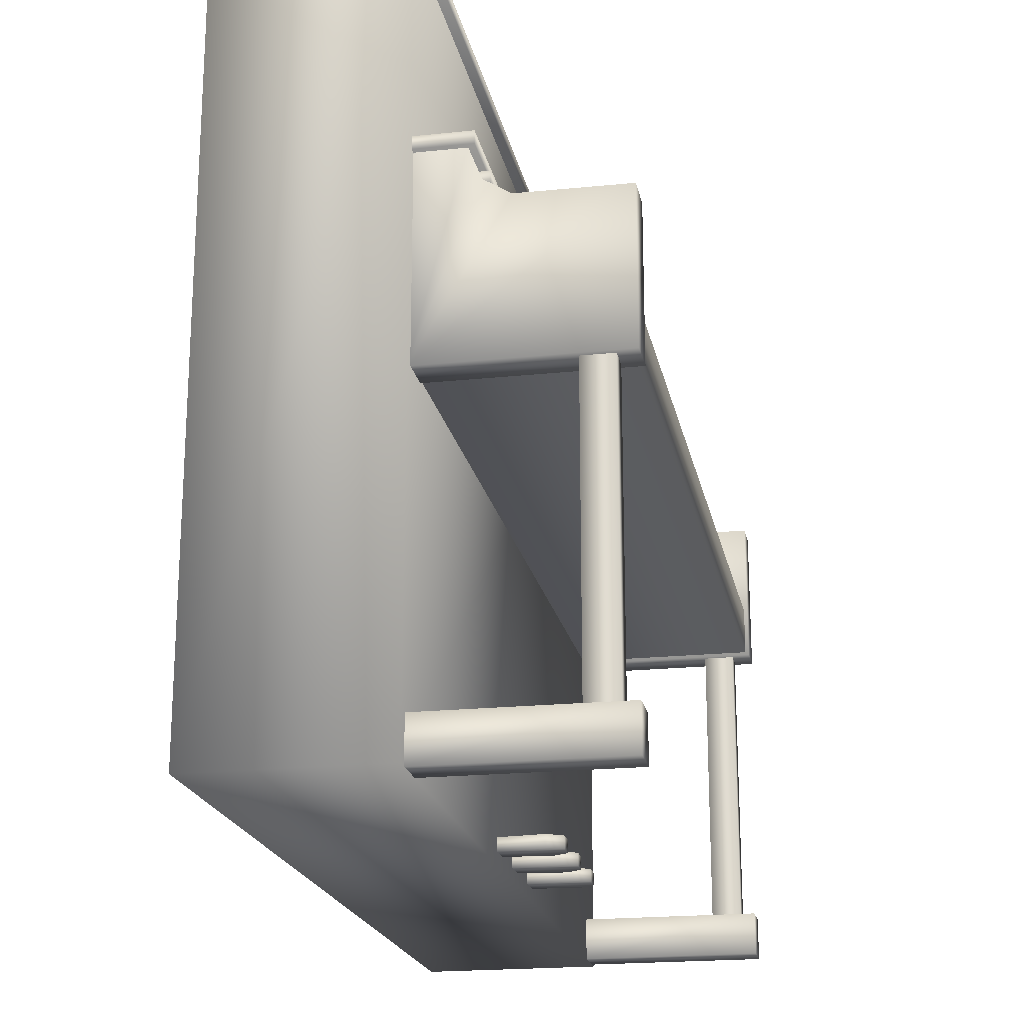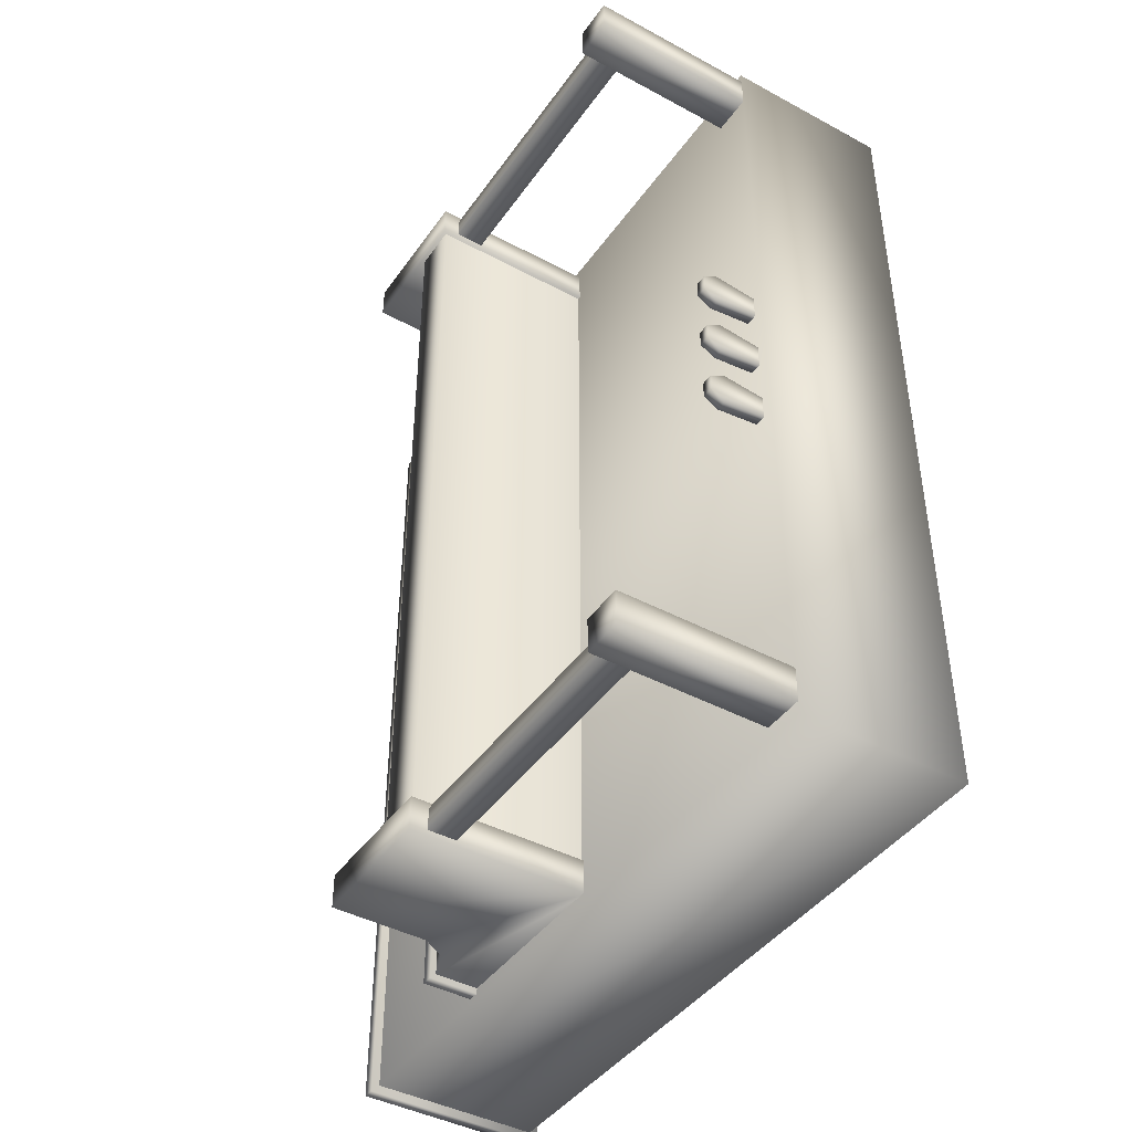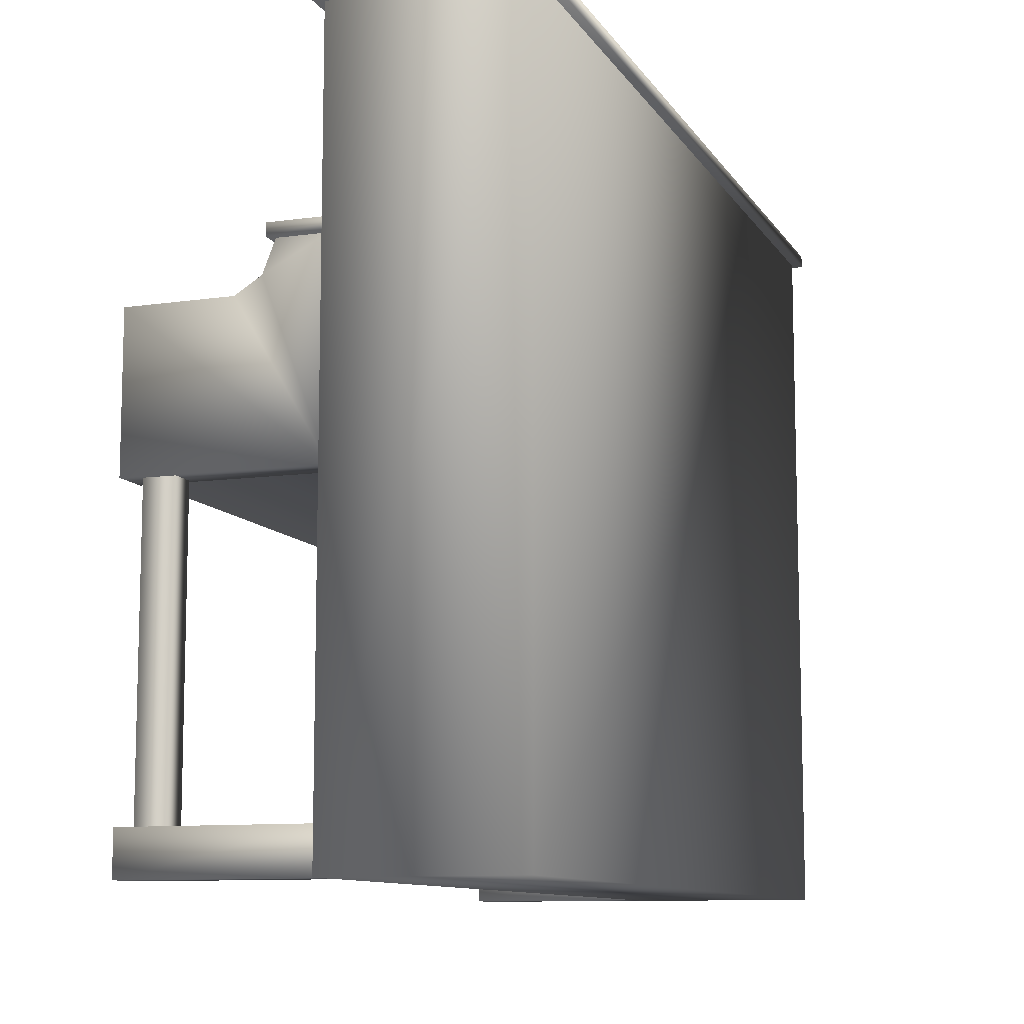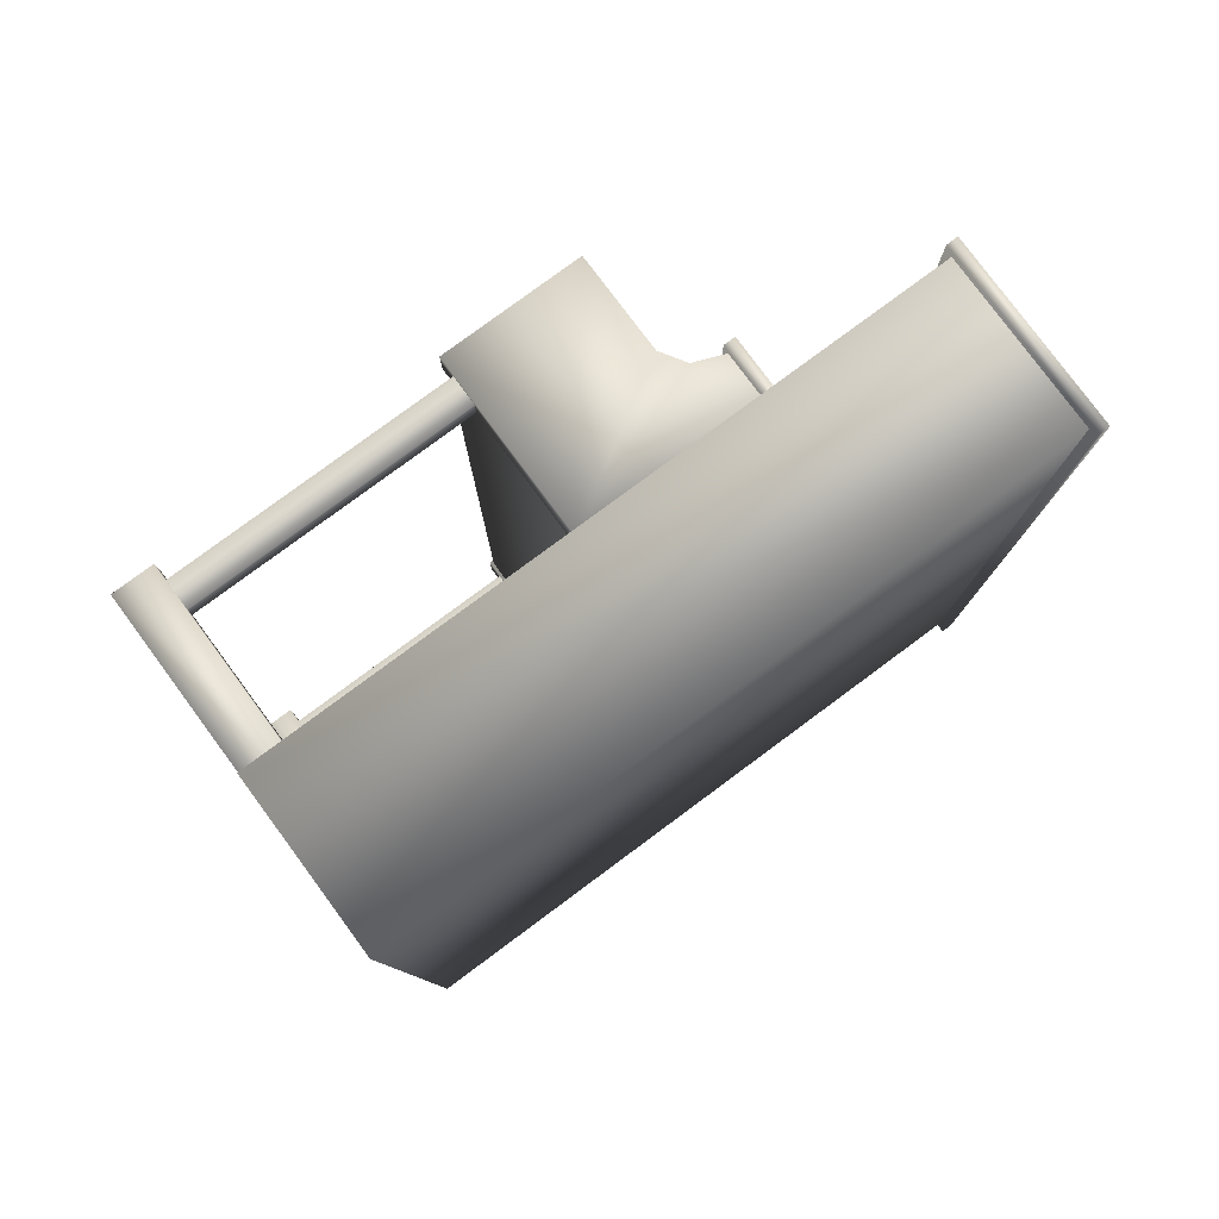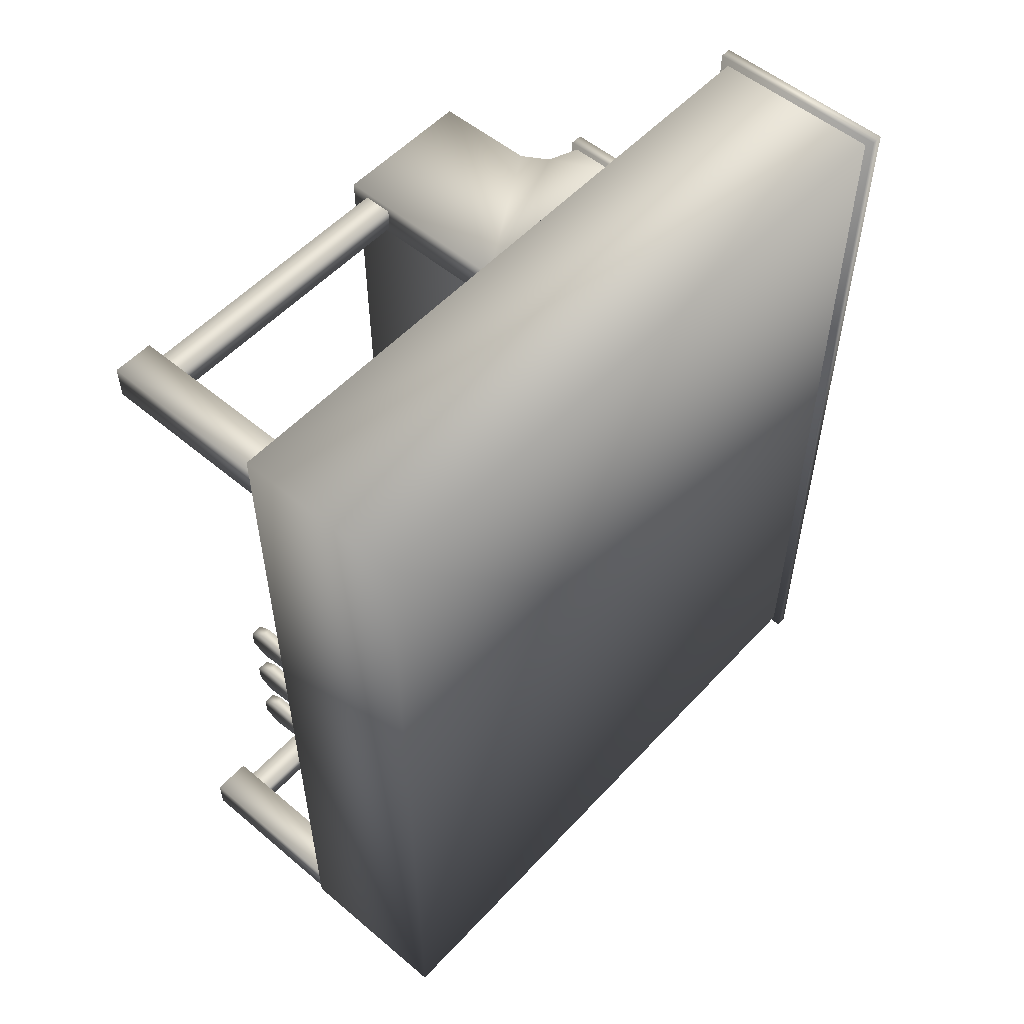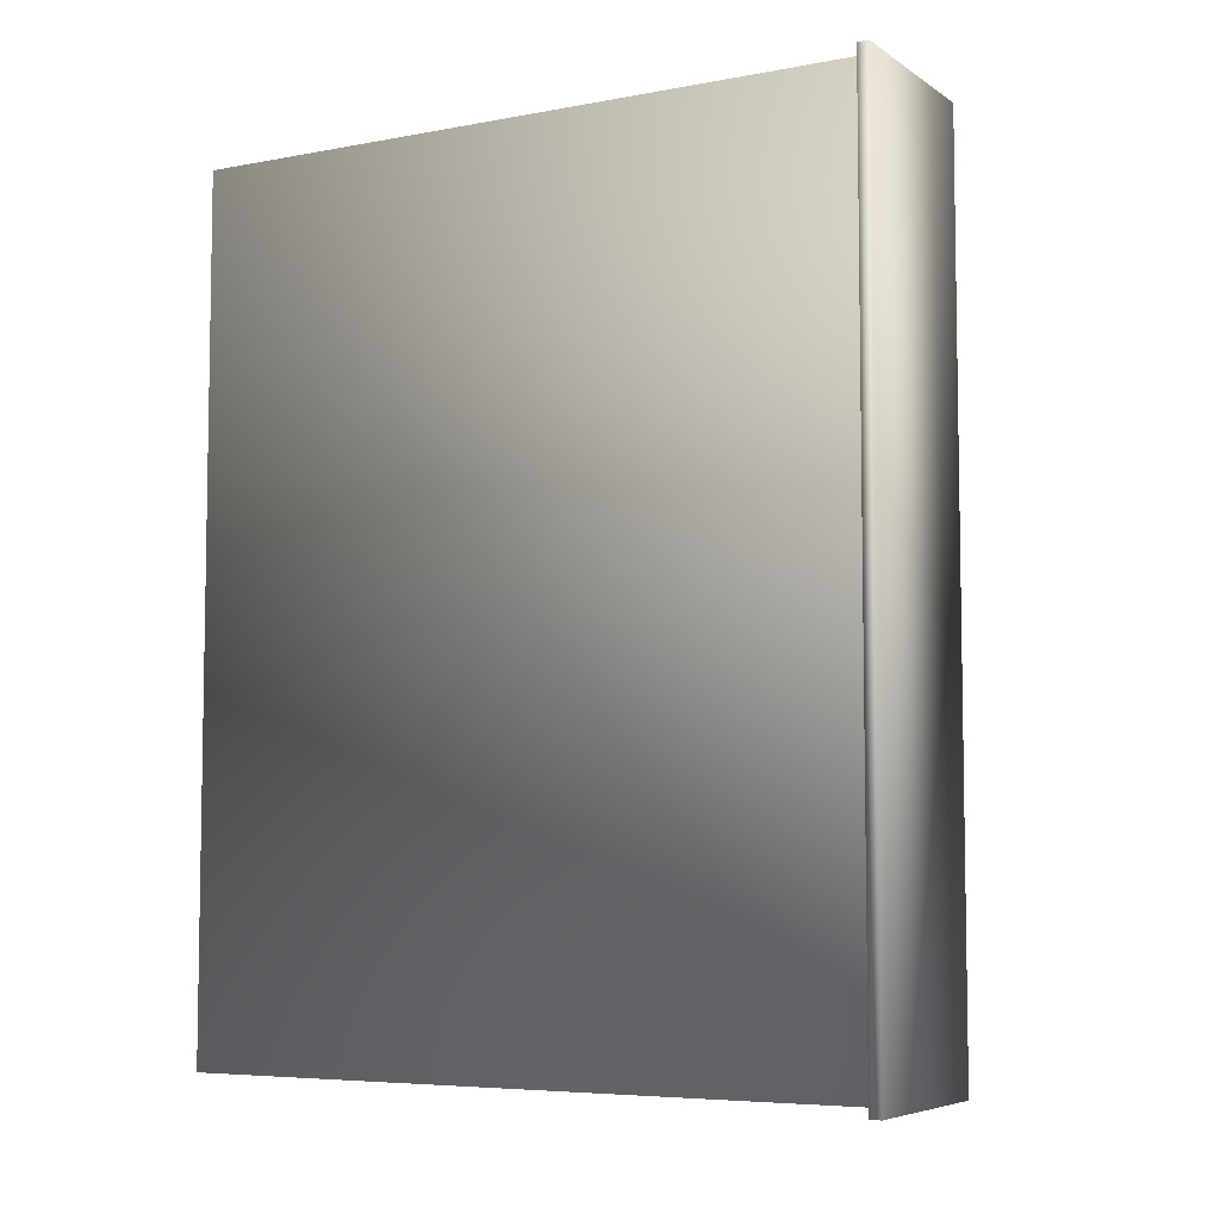
<metadata>
{"format":"obj","ext":"obj","renderer":"f3d","projection":"perspective","resolution":1024,"background":"white","views":[{"elev":-20.2,"azim":-169.0,"up":"+Y"},{"elev":-43.0,"azim":-32.5,"up":"+Z"},{"elev":-10.2,"azim":19.6,"up":"+Y"},{"elev":79.6,"azim":53.5,"up":"+Z"},{"elev":54.3,"azim":41.7,"up":"+Z"},{"elev":-6.1,"azim":119.3,"up":"+Z"}]}
</metadata>
<code>
v  -15 0 75
v  -15 0 -75
v  15 0 -75
v  15 0 75
v  15 120 75
v  -15 120 75
v  15 120 -75
v  -15 120 -75
o MainBody
g MainBody
f 1 2 3 4
f 1 4 5 6
f 4 3 7 5
f 3 2 8 7
f 2 1 6 8
v  -45 0 73
v  -45 0 67
v  -15 0 67
v  -15 0 73
v  -45 7 73
v  -15 7 73
v  -15 7 67
v  -45 7 67
v  -45.59 54.5 73
v  -45.59 54.5 67
v  -14.48 54.5 67
v  -14.5 54.5 73
v  -45.59 78.58 73
v  -28.77 78.67 73
v  -24.63 81.27 73
v  -14.5 86.5 73
v  -22.58 86.5 73
v  -45.59 78.58 67
v  -28.77 78.67 67
v  -24.63 81.27 67
v  -22.58 86.5 67
v  -14.5 86.5 67
v  -42.5 6 72
v  -37.5 6 72
v  -37.5 56 72
v  -42.5 56 72
v  -37.5 6 68
v  -37.5 56 68
v  -42.5 6 68
v  -42.5 56 68
o SidePartRight
g SidePartRight
f 9 10 11 12
f 13 14 15 16
f 9 12 14 13
f 11 10 16 15
f 10 9 13 16
f 17 18 19 20
f 17 20 21
f 21 20 22
f 22 20 23
f 23 20 24 25
f 19 18 26
f 19 26 27
f 19 27 28
f 19 28 29 30
f 18 17 21 26
f 26 21 22 27
f 27 22 23 28
f 28 23 25 29
f 31 32 33 34
f 32 35 36 33
f 35 37 38 36
f 37 31 34 38
v  -16.5 118.5 76.5
v  -16.5 118.5 -76.5
v  16.5 118.5 -76.5
v  16.5 118.5 76.5
v  -16.5 120.5 76.5
v  16.5 120.5 76.5
v  16.5 120.5 -76.5
v  -16.5 120.5 -76.5
o Top
g Top
f 39 40 41 42
f 43 44 45 46
f 39 42 44 43
f 42 41 45 44
f 41 40 46 45
f 40 39 43 46
v  -45 55 68
v  -45 55 -68
v  -15 55 -68
v  -15 55 68
v  -39.52 66.03 68.44
v  -14.87 66.03 68.44
v  -14.87 66.03 -68.44
v  -39.52 66.03 -68.44
v  -45 63 68
v  -45 63 -68
v  -39.52 63 68.44
v  -39.52 63 -68.44
o Keyboard
g Keyboard
f 47 48 49 50
f 51 52 53 54
f 48 47 55 56
f 56 55 57 58
f 58 57 51 54
v  -45 0 -67
v  -45 0 -73
v  -15 0 -73
v  -15 0 -67
v  -45 7 -67
v  -15 7 -67
v  -15 7 -73
v  -45 7 -73
v  -45.59 54.5 -67
v  -45.59 54.5 -73
v  -14.48 54.5 -73
v  -14.5 54.5 -67
v  -45.59 78.58 -67
v  -28.77 78.67 -67
v  -24.63 81.27 -67
v  -14.5 86.5 -67
v  -22.58 86.5 -67
v  -45.59 78.58 -73
v  -28.77 78.67 -73
v  -24.63 81.27 -73
v  -22.58 86.5 -73
v  -14.5 86.5 -73
v  -42.5 6 -68
v  -37.5 6 -68
v  -37.5 56 -68
v  -42.5 56 -68
v  -37.5 6 -72
v  -37.5 56 -72
v  -42.5 6 -72
v  -42.5 56 -72
o SidePartLeft
g SidePartLeft
f 59 60 61 62
f 63 64 65 66
f 59 62 64 63
f 61 60 66 65
f 60 59 63 66
f 67 68 69 70
f 67 70 71
f 71 70 72
f 72 70 73
f 73 70 74 75
f 69 68 76
f 69 76 77
f 69 77 78
f 69 78 79 80
f 68 67 71 76
f 76 71 72 77
f 77 72 73 78
f 78 73 75 79
f 81 82 83 84
f 82 85 86 83
f 85 87 88 86
f 87 81 84 88
v  -23.72 86.28 74
v  -23.72 86.28 -74
v  -8.722 86.28 -74
v  -8.722 86.28 74
v  -23.72 88.28 74
v  -8.722 88.28 74
v  -8.722 88.28 -74
v  -23.72 88.28 -74
o KeyboardTopping
g KeyboardTopping
f 89 90 91 92
f 93 94 95 96
f 89 92 94 93
f 91 90 96 95
f 90 89 93 96
v  -24.51 83.74 66.75
v  -24.51 85.83 66.75
v  -24.51 85.83 -66.75
v  -24.51 83.74 -66.75
v  -22.25 63.7 66.75
v  -19.95 63.7 66.75
v  -19.95 85.83 66.75
v  -22.25 83.7 66.75
v  -19.95 63.7 -66.75
v  -22.25 63.7 -66.75
v  -22.25 83.7 -66.75
v  -19.95 85.83 -66.75
o KeyboardCap
g KeyboardCap
f 97 98 99 100
f 101 102 103 104
f 105 106 107 108
f 106 101 104 107
f 104 103 98 97
f 103 108 99 98
f 108 107 100 99
f 107 104 97 100
v  -22.48 2 15
v  -25 2 13.45
v  4.104 2 12
v  -25 2 10.55
v  -22.48 2 9
v  -22.48 4 15
v  4.104 4 12
v  -25 4 13.45
v  -25 4 10.55
v  -22.48 4 9
o Pedal003
g Pedal003
f 109 110 111
f 110 112 111
f 112 113 111
f 114 115 116
f 116 115 117
f 117 115 118
f 109 111 115 114
f 111 113 118 115
f 113 112 117 118
f 112 110 116 117
f 110 109 114 116
v  -22.48 2 -9
v  -25 2 -10.55
v  4.104 2 -12
v  -25 2 -13.45
v  -22.48 2 -15
v  -22.48 4 -9
v  4.104 4 -12
v  -25 4 -10.55
v  -25 4 -13.45
v  -22.48 4 -15
o Pedal002
g Pedal002
f 119 120 121
f 120 122 121
f 122 123 121
f 124 125 126
f 126 125 127
f 127 125 128
f 119 121 125 124
f 121 123 128 125
f 123 122 127 128
f 122 120 126 127
f 120 119 124 126
v  -22.48 2 3
v  -25 2 1.451
v  4.104 2 -0
v  -25 2 -1.451
v  -22.48 2 -3
v  -22.48 4 3
v  4.104 4 -0
v  -25 4 1.451
v  -25 4 -1.451
v  -22.48 4 -3
o Pedal1
g Pedal1
f 129 130 131
f 130 132 131
f 132 133 131
f 134 135 136
f 136 135 137
f 137 135 138
f 129 131 135 134
f 131 133 138 135
f 133 132 137 138
f 132 130 136 137
f 130 129 134 136

</code>
